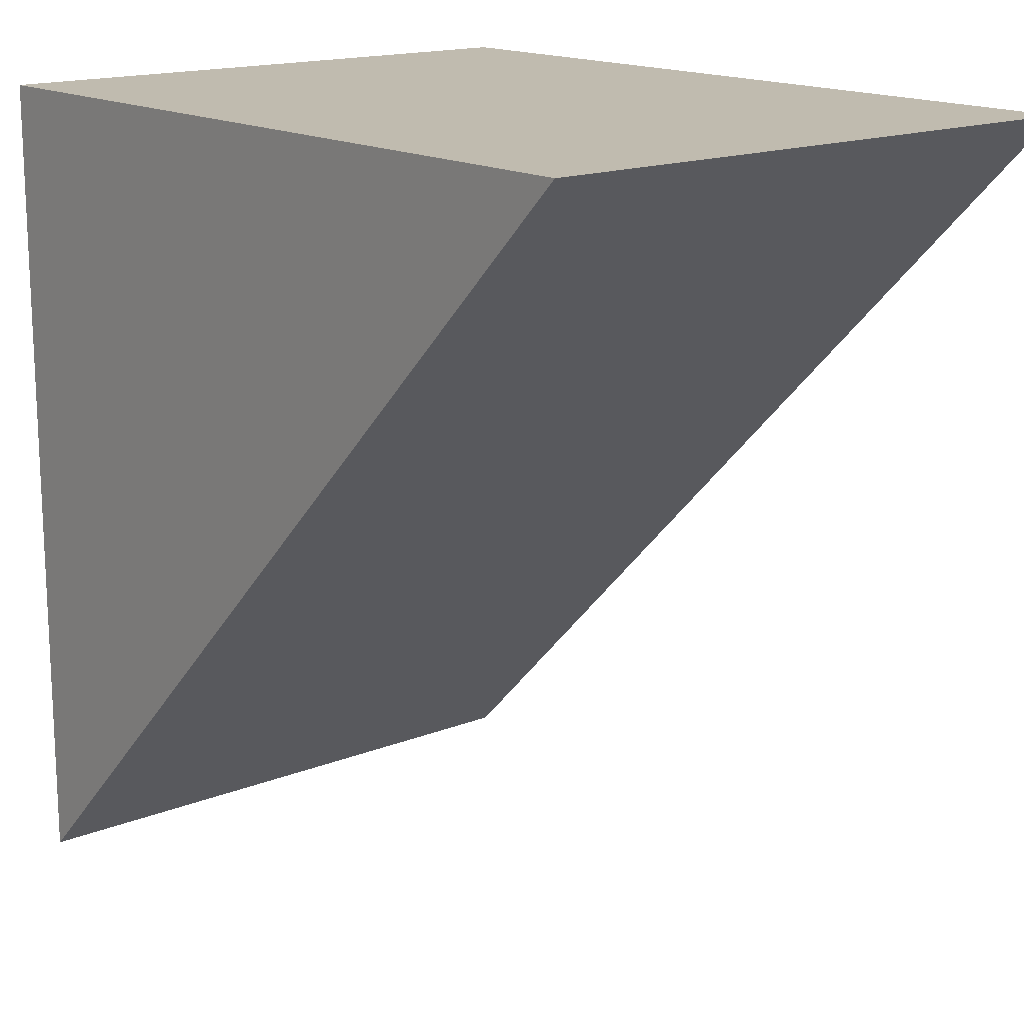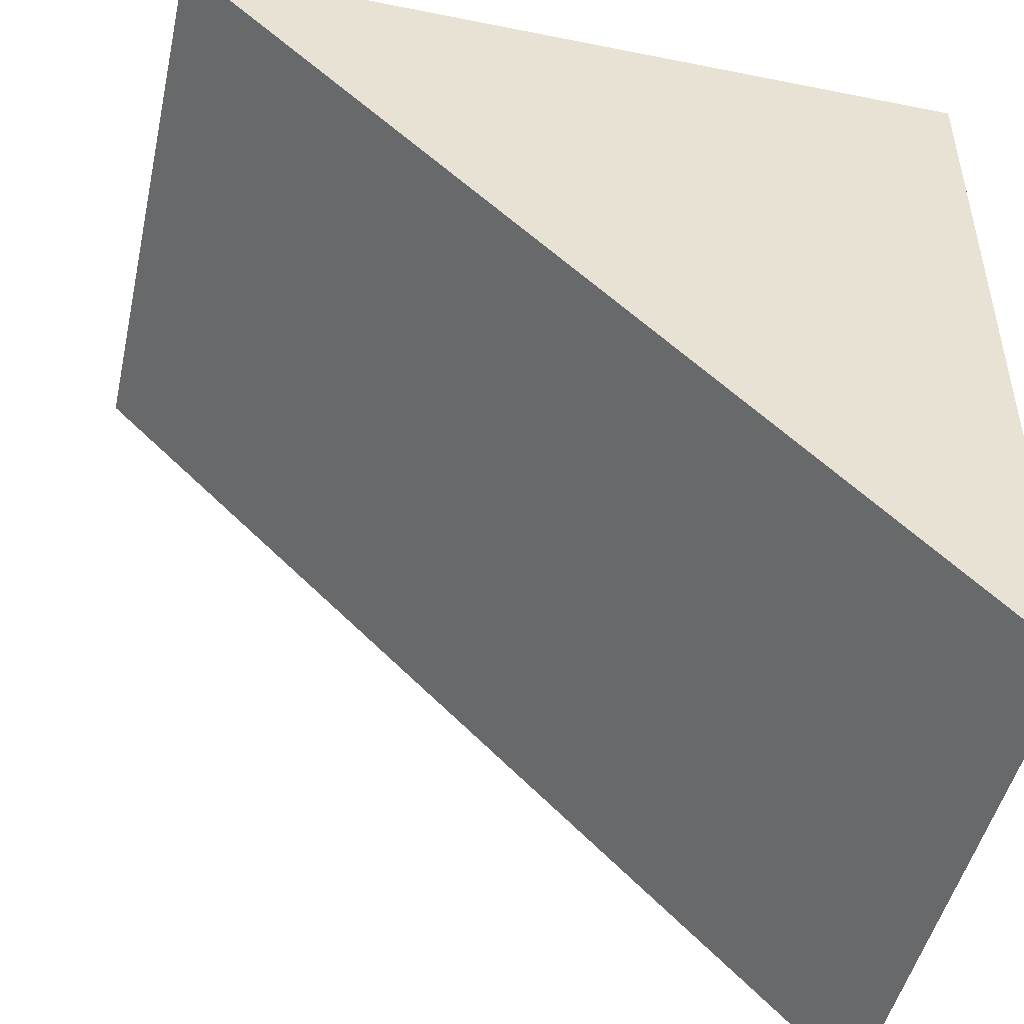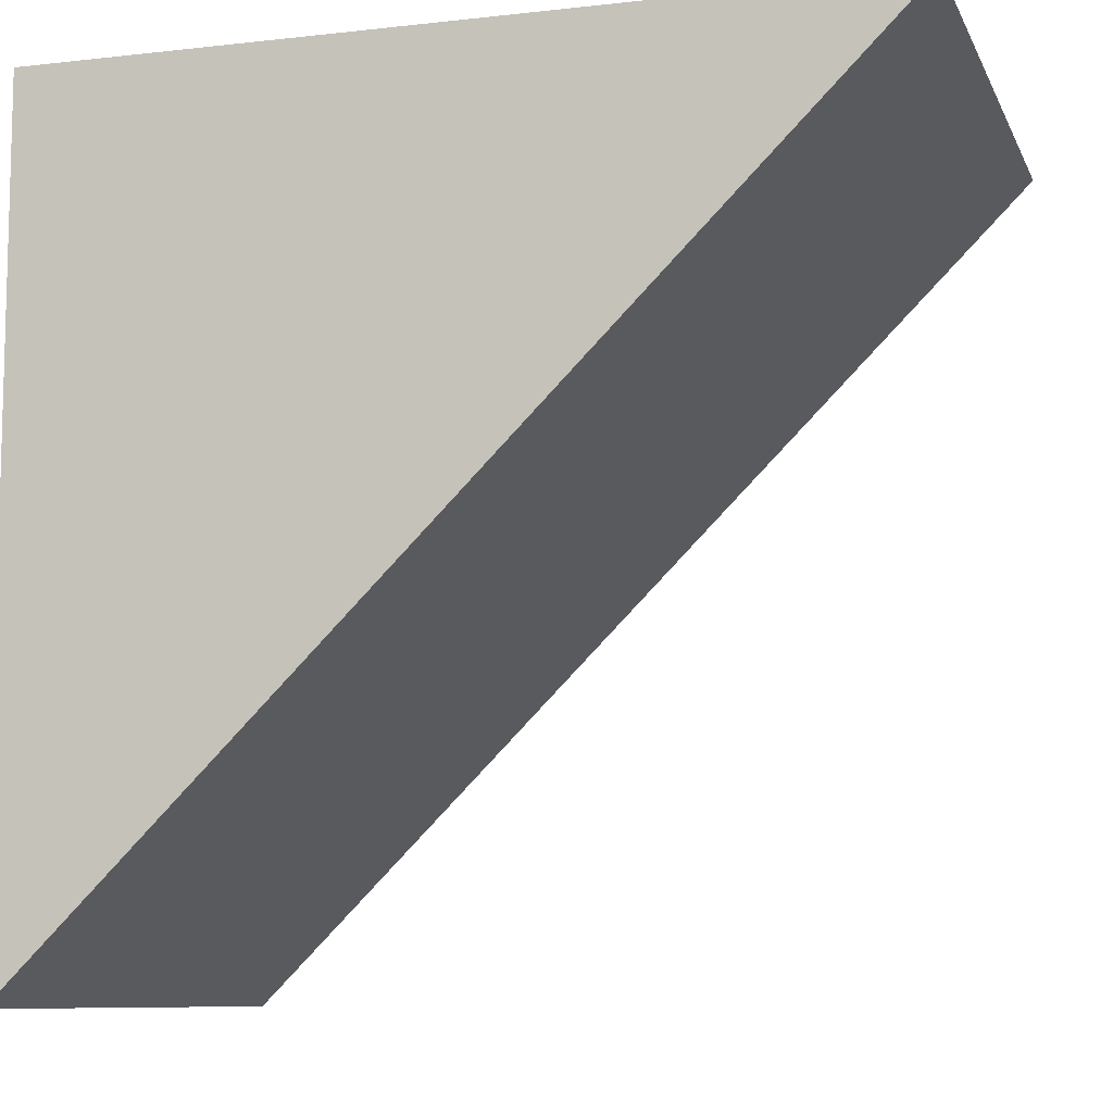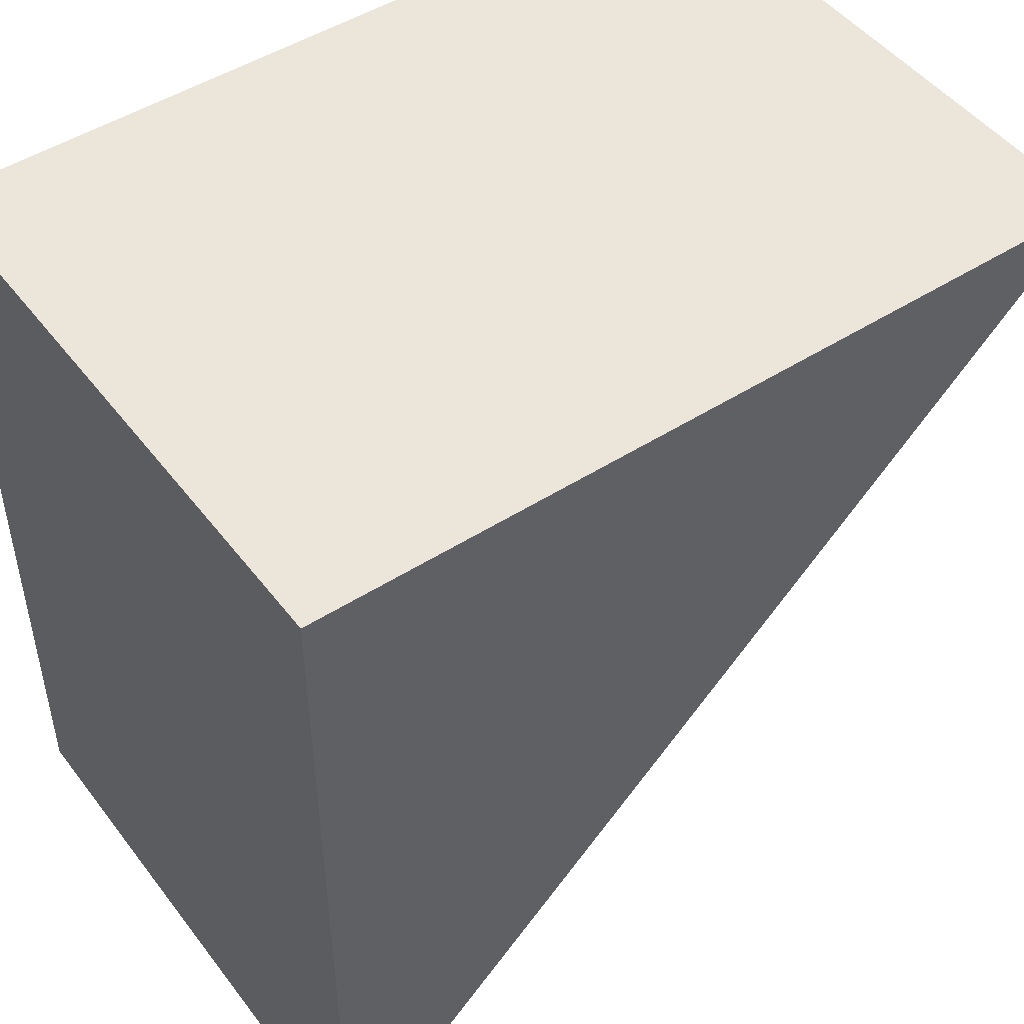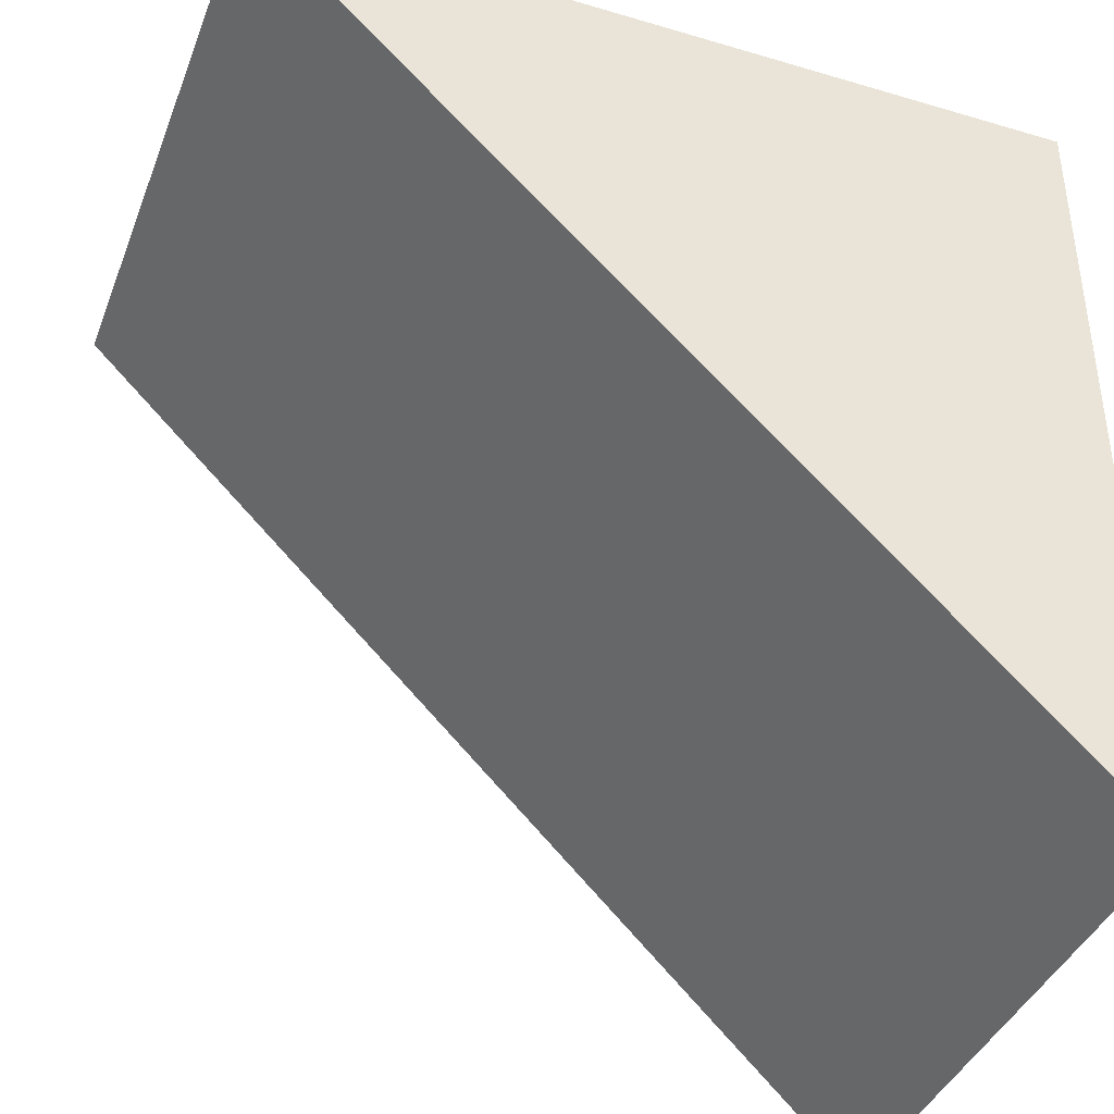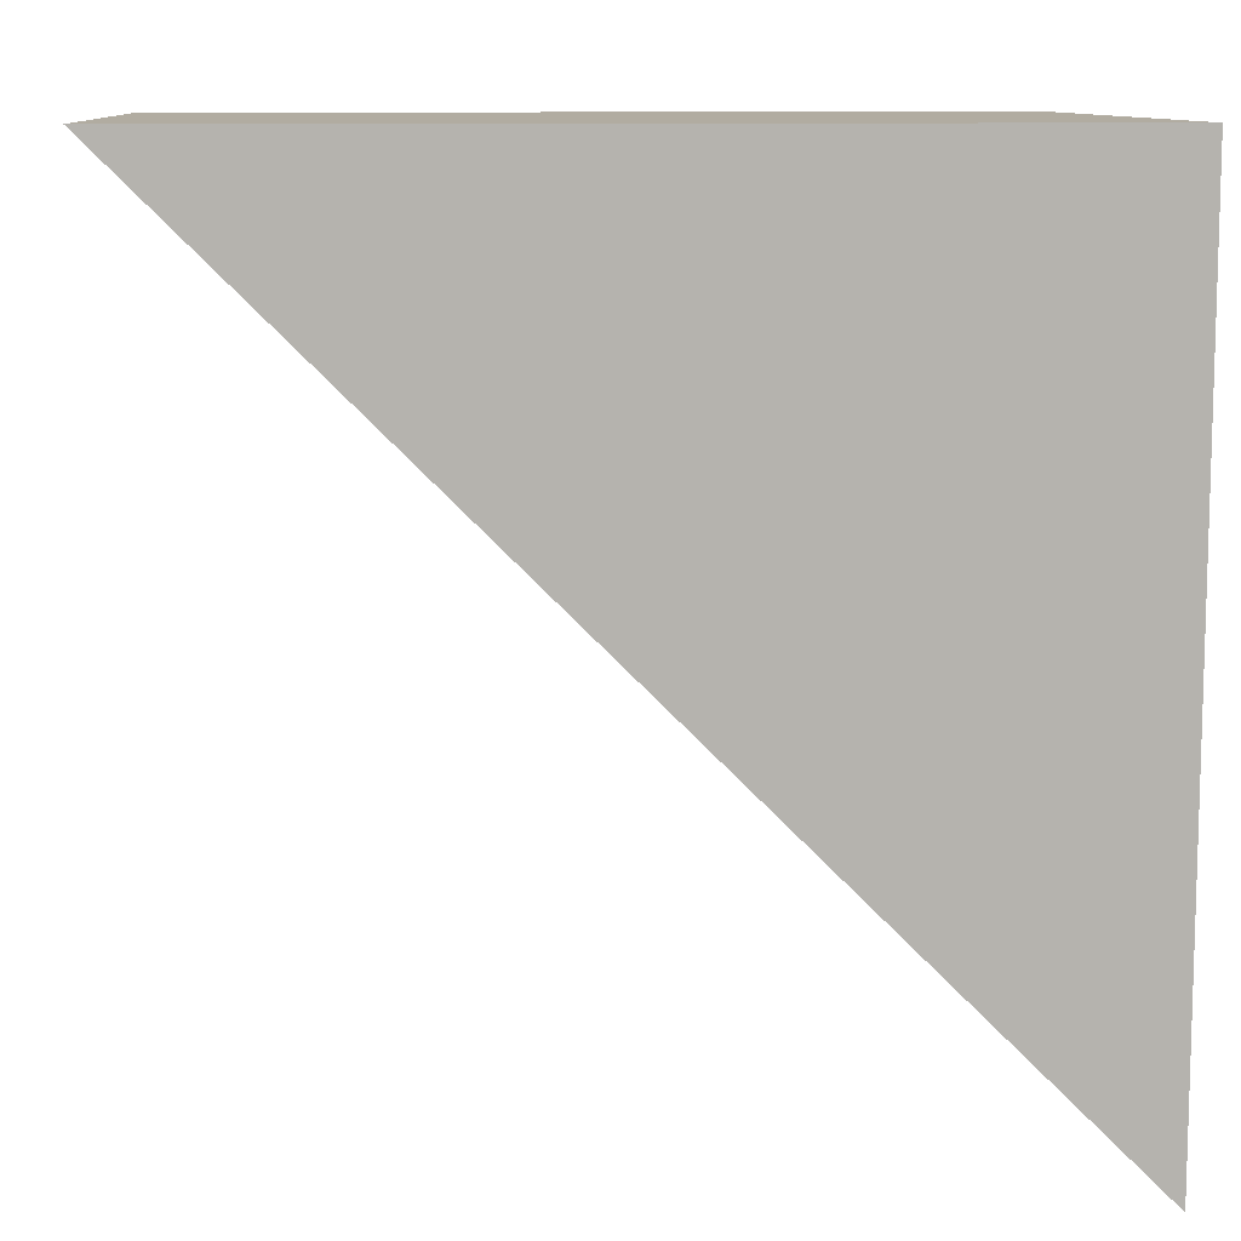
<metadata>
{"format":"obj","ext":"obj","renderer":"f3d","projection":"perspective","resolution":1024,"background":"white","views":[{"elev":16.0,"azim":-129.9,"up":"+Y"},{"elev":-48.1,"azim":-12.6,"up":"+Y"},{"elev":-9.1,"azim":-163.3,"up":"+Y"},{"elev":48.3,"azim":144.4,"up":"+Y"},{"elev":-39.9,"azim":-20.1,"up":"+Y"},{"elev":10.2,"azim":-4.1,"up":"+Y"}]}
</metadata>
<code>
o Plane.002
v 2.414 3.414 -0
v 1 3.414 -0
v 2.414 2 -0
v 2.414 3.414 1.035
v 1 3.414 1.035
v 2.414 2 1.035
f 1 3 2
f 4 5 6
f 2 3 6 5
f 1 2 5 4
f 3 1 4 6

</code>
